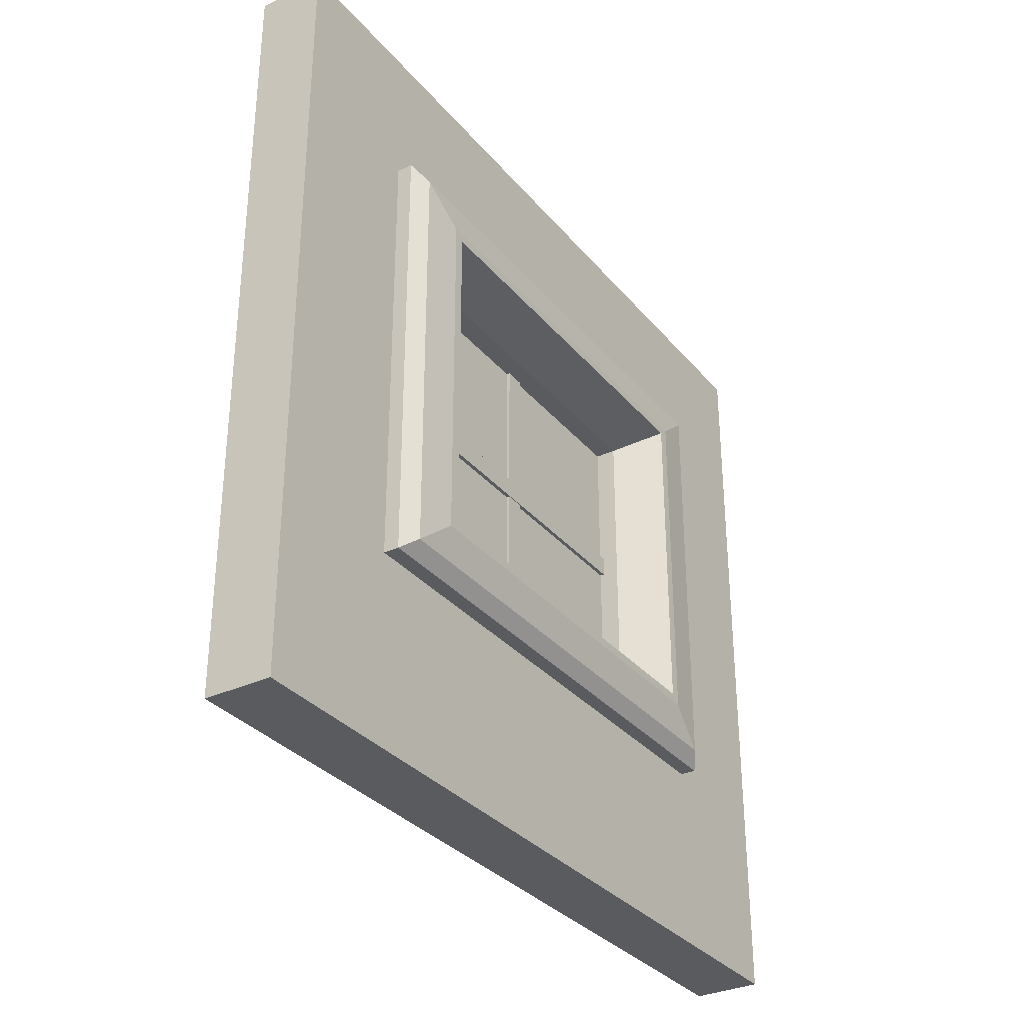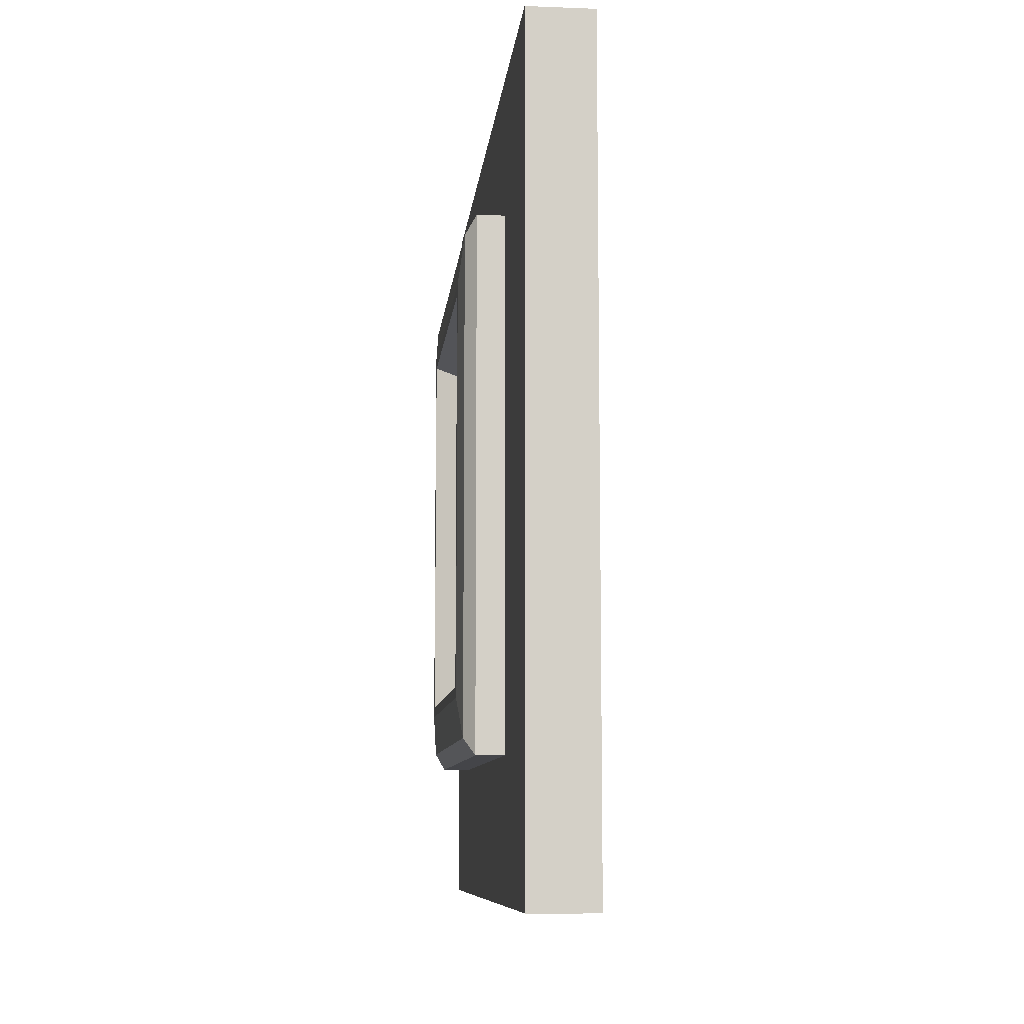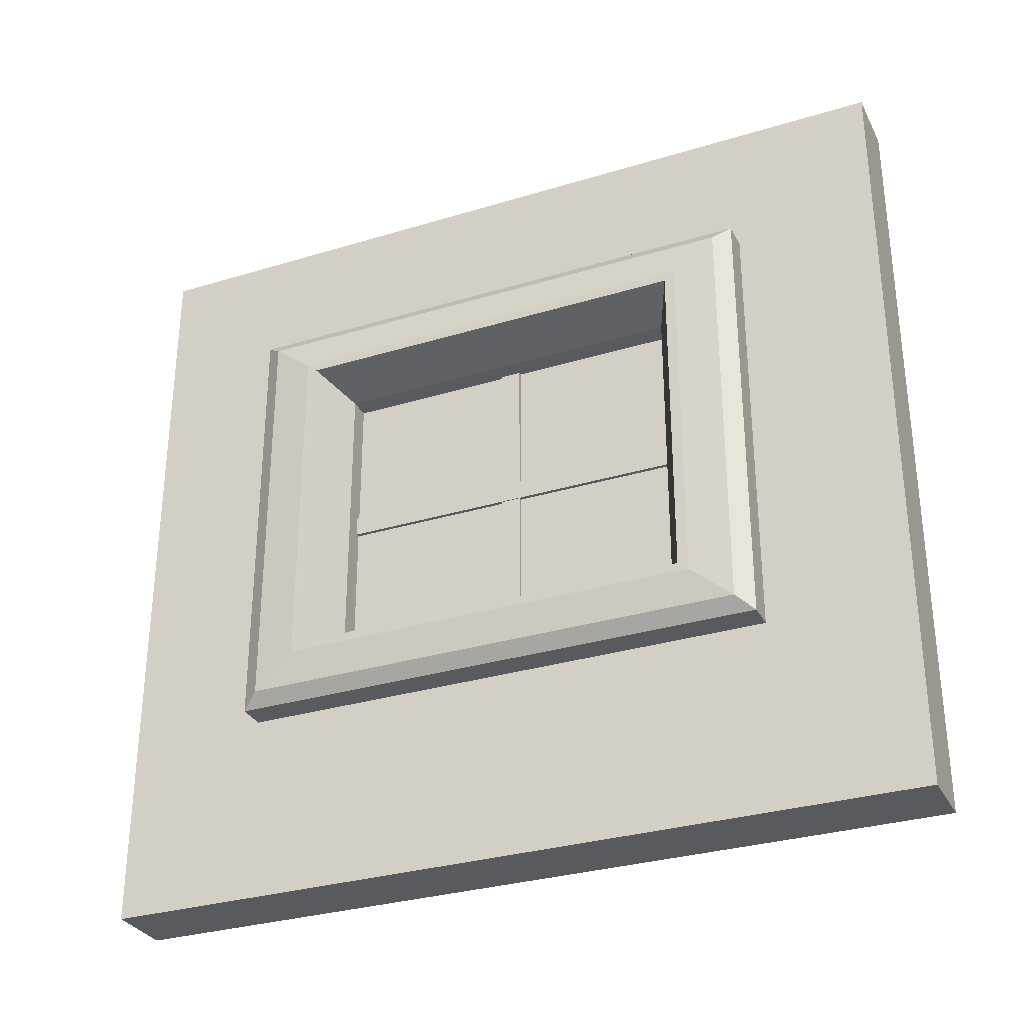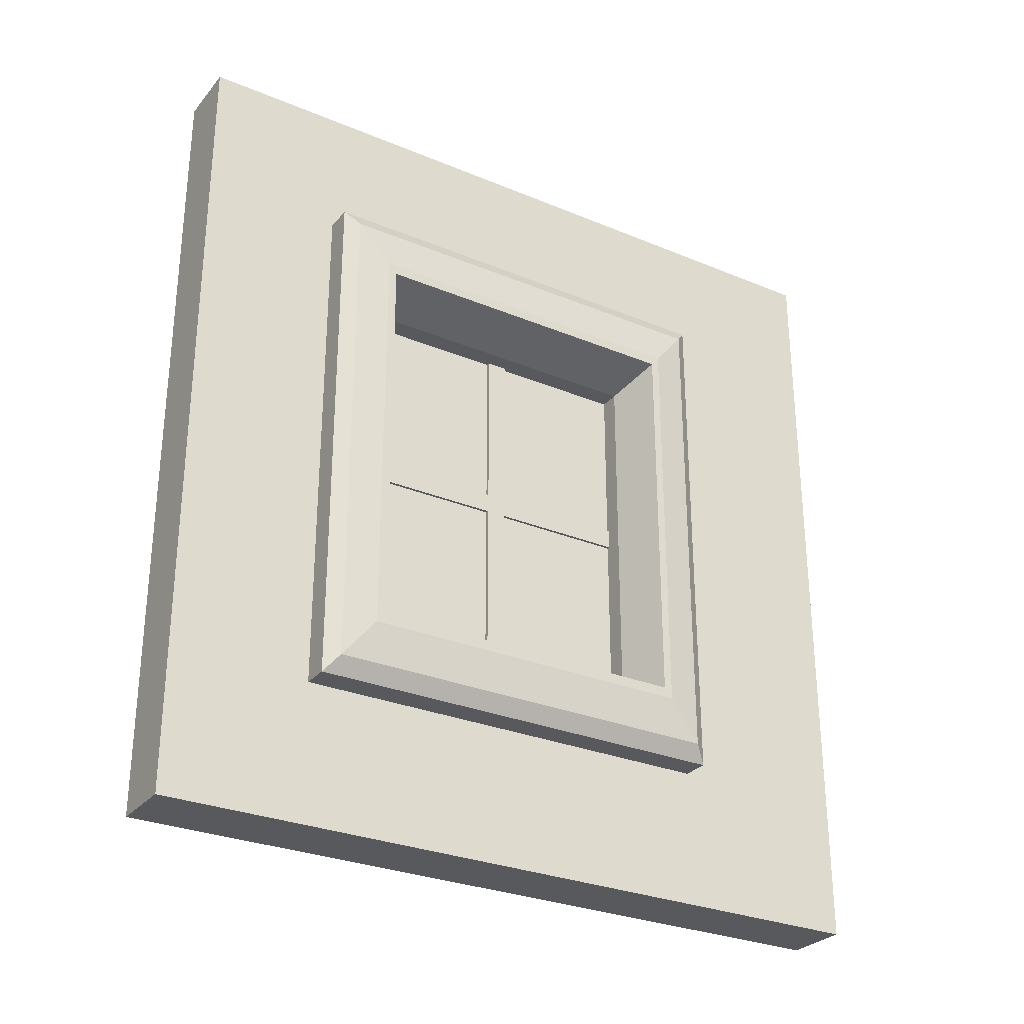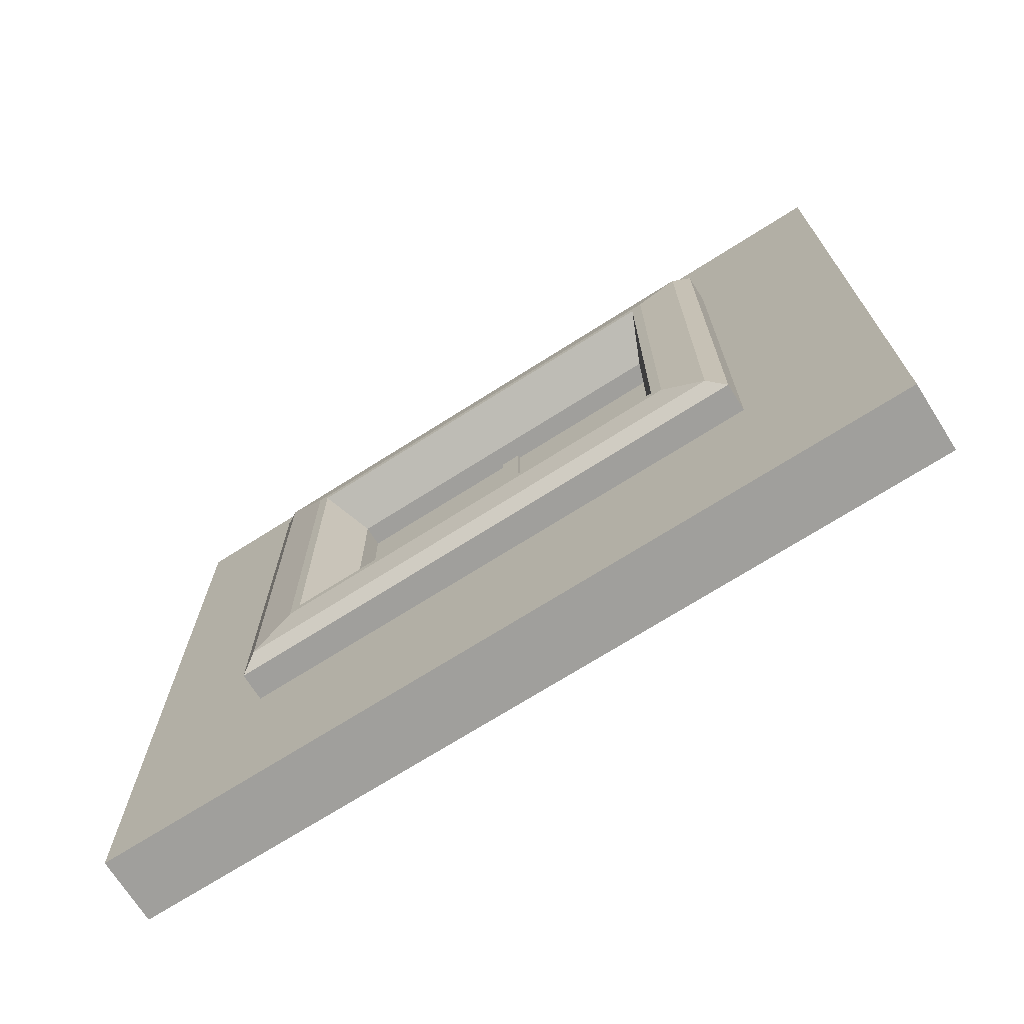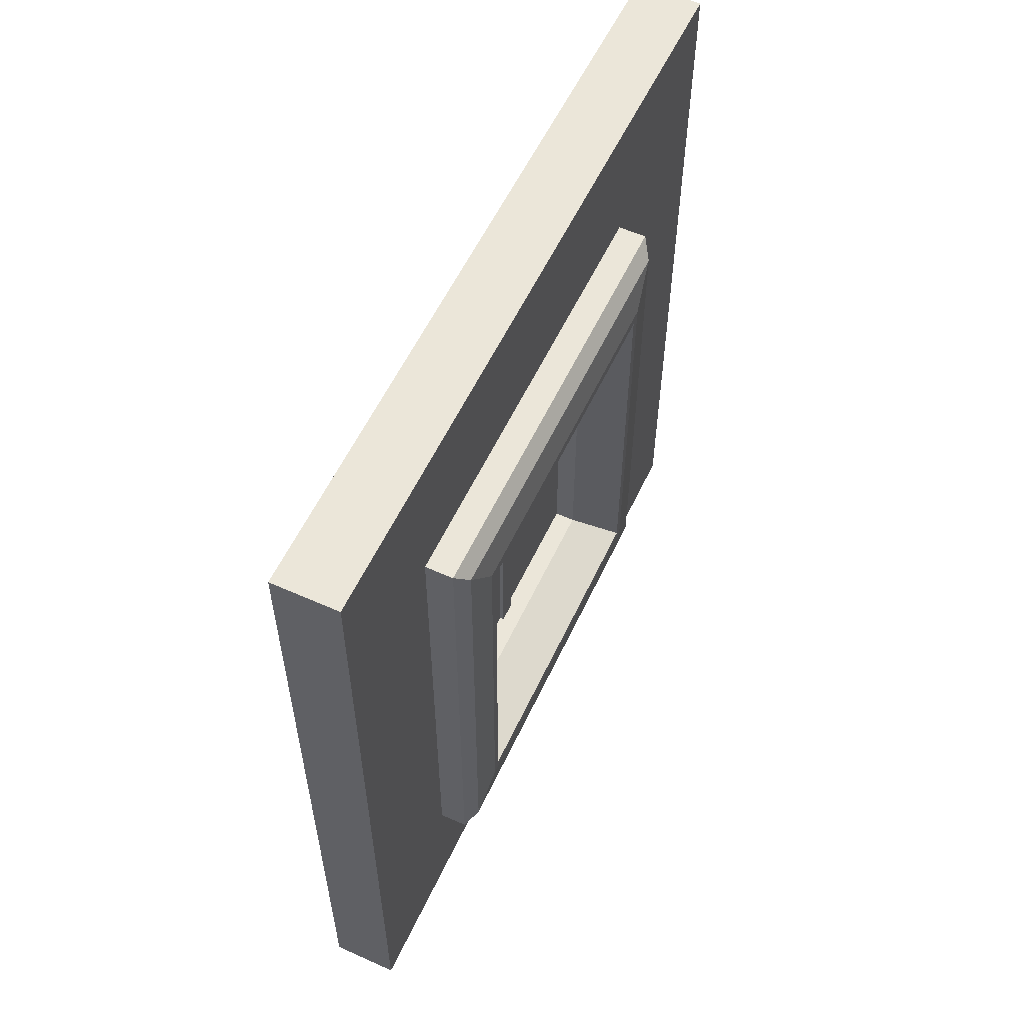
<metadata>
{"format":"obj","ext":"obj","renderer":"f3d","projection":"perspective","resolution":1024,"background":"white","views":[{"elev":-32.5,"azim":33.0,"up":"+Y"},{"elev":-9.0,"azim":-5.7,"up":"+Z"},{"elev":-31.1,"azim":-66.5,"up":"+Y"},{"elev":-29.0,"azim":-121.8,"up":"+Z"},{"elev":-71.2,"azim":-57.6,"up":"+Y"},{"elev":57.1,"azim":-155.0,"up":"+Z"}]}
</metadata>
<code>
o Window02_House01_Cube.001
v 0.1501 1.424 -1.593
v 0.1501 -1.58 -1.593
v 0.1501 1.424 1.593
v 0.1501 -1.58 1.593
v -0.1099 1.424 -1.593
v -0.1099 -1.58 -1.593
v -0.1099 1.424 1.593
v -0.1099 -1.58 1.593
v -0.1099 -0.8523 1.041
v 0.1501 -0.8523 1.041
v -0.1099 -0.8523 -1.041
v 0.1501 -0.8523 -1.041
v -0.1099 0.8696 -1.041
v 0.1501 0.8696 -1.041
v -0.1099 0.8696 1.041
v 0.1501 0.8696 1.041
v -0.279 -0.6317 0.7745
v -0.279 0.6491 0.7745
v -0.279 -0.6317 -0.7745
v -0.279 0.6491 -0.7745
v 0.2689 -0.6317 0.7745
v 0.2689 0.6491 0.7745
v 0.2689 -0.6317 -0.7745
v 0.2689 0.6491 -0.7745
v -0.08608 -0.5598 -0.6875
v 0.07602 -0.5598 -0.6875
v 0.07602 0.5771 -0.6875
v -0.08608 0.5771 -0.6875
v 0.07602 0.5771 0.6875
v -0.08608 0.5771 0.6875
v 0.07602 -0.5598 0.6875
v -0.08608 -0.5598 0.6875
v -0.279 -0.6651 -0.8149
v -0.2194 -0.8523 -1.041
v -0.2615 -0.7975 -0.975
v -0.2194 -0.8523 1.041
v -0.279 -0.6651 0.8149
v -0.2615 -0.7975 0.975
v -0.2194 0.8696 1.041
v -0.279 0.6824 0.8149
v -0.2615 0.8148 0.975
v -0.2194 0.8696 -1.041
v -0.279 0.6824 -0.8149
v -0.2615 0.8148 -0.975
v 0.2093 0.8696 -1.041
v 0.2689 0.6824 -0.8149
v 0.2515 0.8148 -0.975
v 0.2689 -0.6651 -0.8149
v 0.2093 -0.8523 -1.041
v 0.2515 -0.7975 -0.975
v 0.2689 -0.6651 0.8149
v 0.2093 -0.8523 1.041
v 0.2515 -0.7975 0.975
v 0.2093 0.8696 1.041
v 0.2689 0.6824 0.8149
v 0.2515 0.8148 0.975
v -0.01811 -0.8052 0.03903
v -0.01811 0.8226 0.03903
v -0.01811 -0.8052 -0.03903
v -0.01811 0.8226 -0.03903
v 0.008043 -0.8052 0.03903
v 0.008043 0.8226 0.03903
v 0.008043 -0.8052 -0.03903
v 0.008043 0.8226 -0.03903
v -0.02172 -0.03036 -0.8139
v -0.02172 -0.03036 0.8139
v -0.02172 0.0477 -0.8139
v -0.02172 0.0477 0.8139
v 0.01166 -0.03036 -0.8139
v 0.01166 -0.03036 0.8139
v 0.01166 0.0477 -0.8139
v 0.01166 0.0477 0.8139
v -0.006071 -0.6743 0.7273
v -0.006071 0.6916 0.7273
v -0.006071 -0.6743 -0.7273
v -0.006071 0.6916 -0.7273
v -0.003995 -0.6743 0.7273
v -0.003995 0.6916 0.7273
v -0.003995 -0.6743 -0.7273
v -0.003995 0.6916 -0.7273
f 5 3 1
f 3 8 4
f 8 9 6
f 2 8 6
f 2 12 4
f 5 2 6
f 15 14 16
f 9 16 10
f 13 7 5
f 10 11 9
f 16 1 3
f 12 13 11
f 58 59 57
f 60 63 59
f 64 61 63
f 62 57 61
f 63 57 59
f 60 62 64
f 66 67 65
f 68 71 67
f 72 69 71
f 70 65 69
f 71 65 67
f 68 70 72
f 5 7 3
f 3 7 8
f 8 7 9
f 7 15 9
f 9 11 6
f 2 4 8
f 2 1 12
f 1 14 12
f 12 10 4
f 5 1 2
f 15 13 14
f 9 15 16
f 5 6 11
f 13 15 7
f 5 11 13
f 10 12 11
f 3 4 10
f 16 14 1
f 3 10 16
f 12 14 13
f 58 60 59
f 60 64 63
f 64 62 61
f 62 58 57
f 63 61 57
f 60 58 62
f 66 68 67
f 68 72 71
f 72 70 69
f 70 66 65
f 71 69 65
f 68 66 70
f 74 75 73
f 76 79 75
f 80 77 79
f 78 73 77
f 79 73 75
f 76 78 80
f 74 76 75
f 76 80 79
f 80 78 77
f 78 74 73
f 79 77 73
f 76 74 78
f 49 36 34
f 18 43 20
f 19 43 33
f 23 46 24
f 42 49 34
f 54 36 52
f 42 54 45
f 17 40 18
f 24 55 22
f 21 55 51
f 21 48 23
f 28 19 25
f 30 20 28
f 30 17 18
f 32 19 17
f 23 31 21
f 26 32 31
f 21 29 22
f 31 30 29
f 22 27 24
f 29 28 27
f 23 27 26
f 27 25 26
f 36 35 34
f 38 33 35
f 36 41 38
f 41 37 38
f 42 41 39
f 44 40 41
f 34 44 42
f 35 43 44
f 48 47 46
f 50 45 47
f 49 53 52
f 50 51 53
f 54 47 45
f 56 46 47
f 54 53 56
f 53 55 56
f 19 37 17
f 49 52 36
f 18 40 43
f 19 20 43
f 23 48 46
f 42 45 49
f 54 39 36
f 42 39 54
f 17 37 40
f 24 46 55
f 21 22 55
f 21 51 48
f 28 20 19
f 30 18 20
f 30 32 17
f 32 25 19
f 23 26 31
f 26 25 32
f 21 31 29
f 31 32 30
f 22 29 27
f 29 30 28
f 23 24 27
f 27 28 25
f 36 38 35
f 38 37 33
f 36 39 41
f 41 40 37
f 42 44 41
f 44 43 40
f 34 35 44
f 35 33 43
f 48 50 47
f 50 49 45
f 49 50 53
f 50 48 51
f 54 56 47
f 56 55 46
f 54 52 53
f 53 51 55
f 19 33 37

</code>
